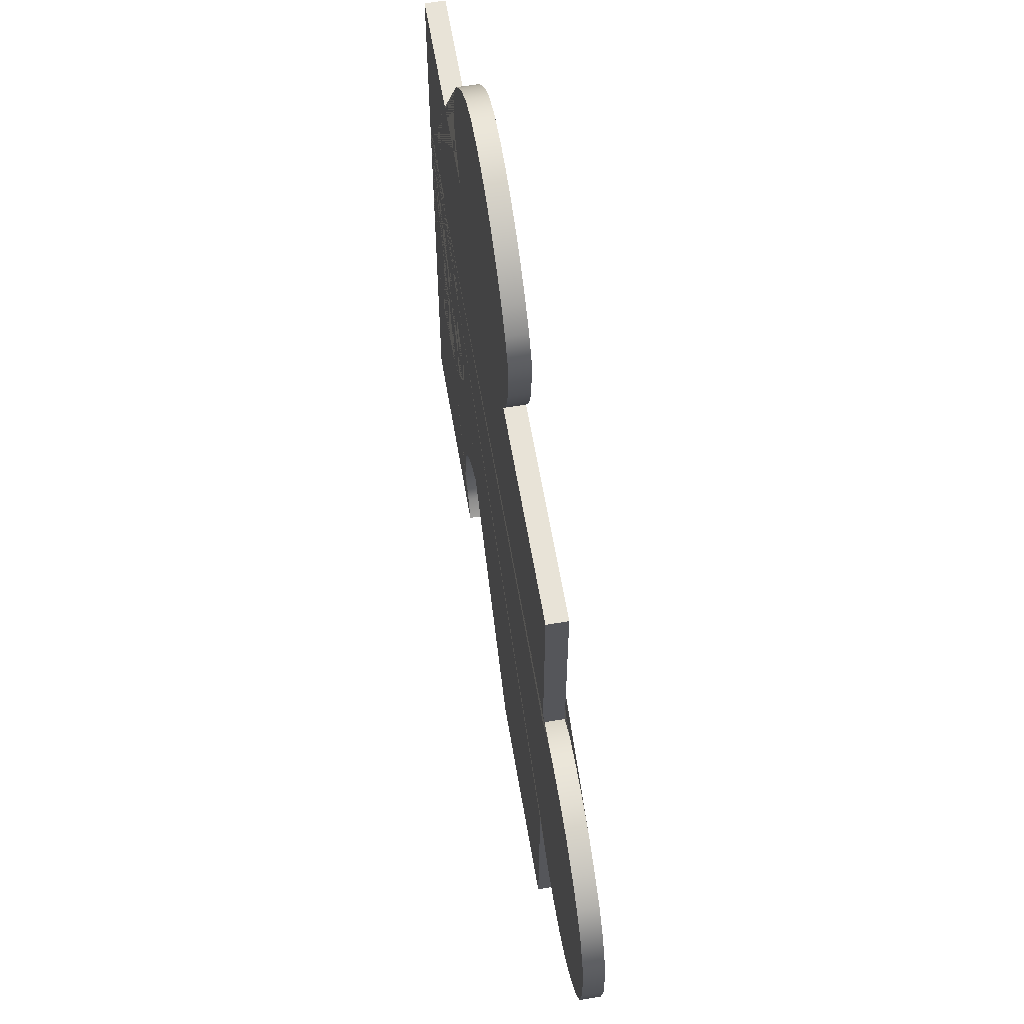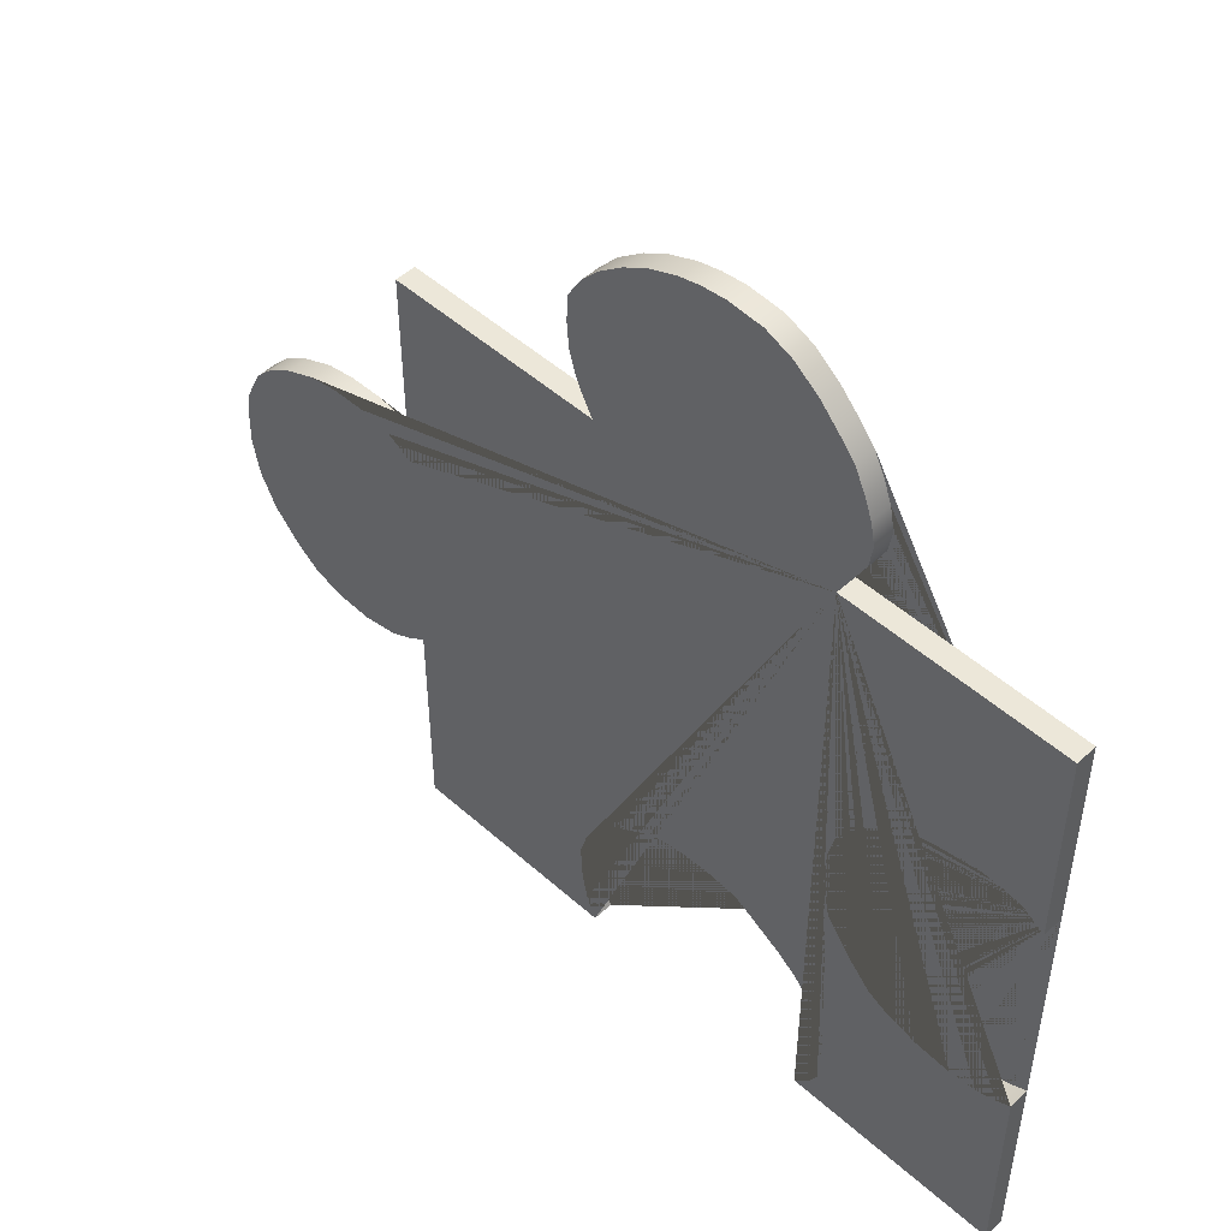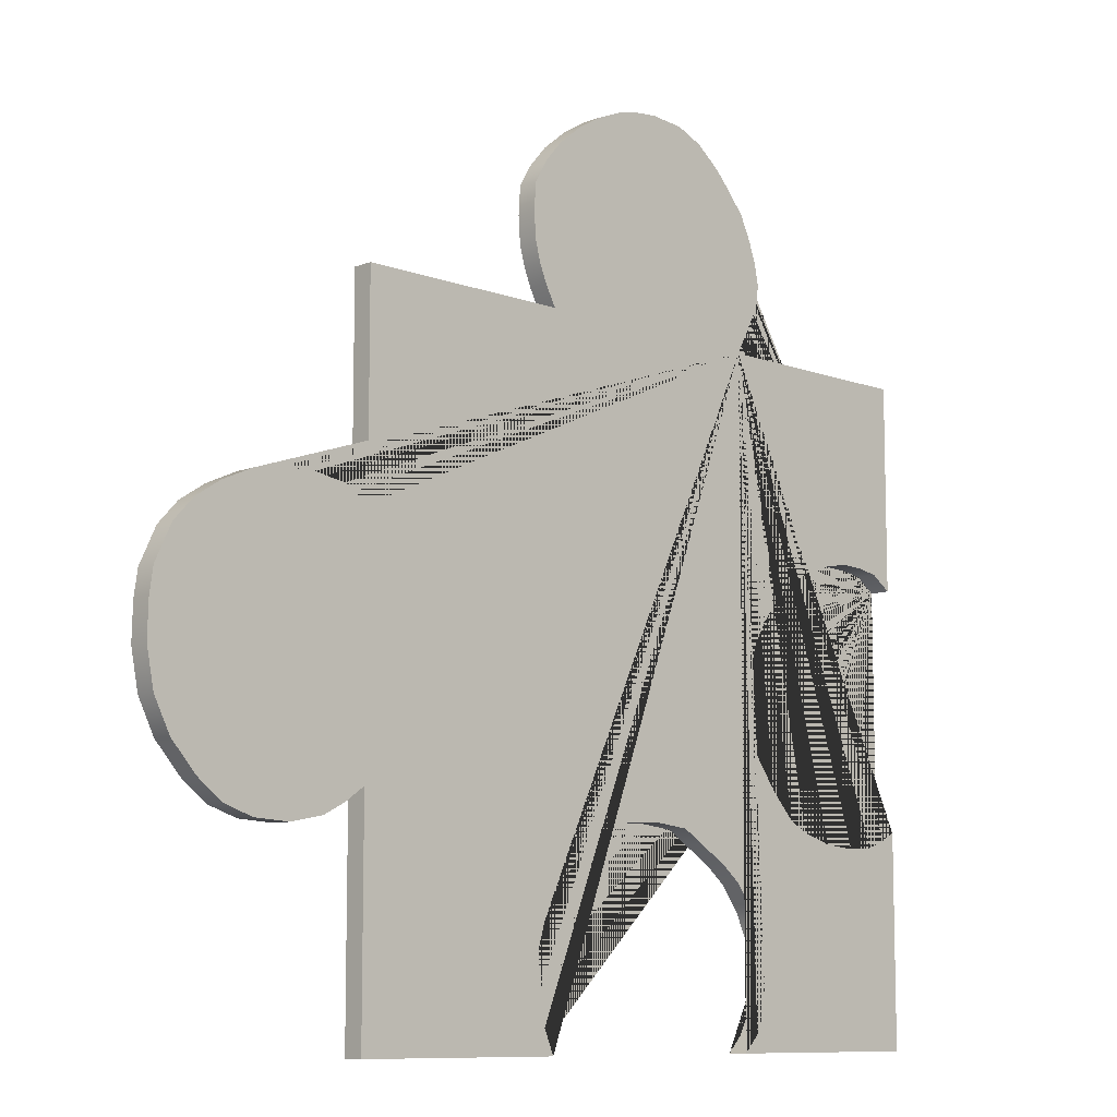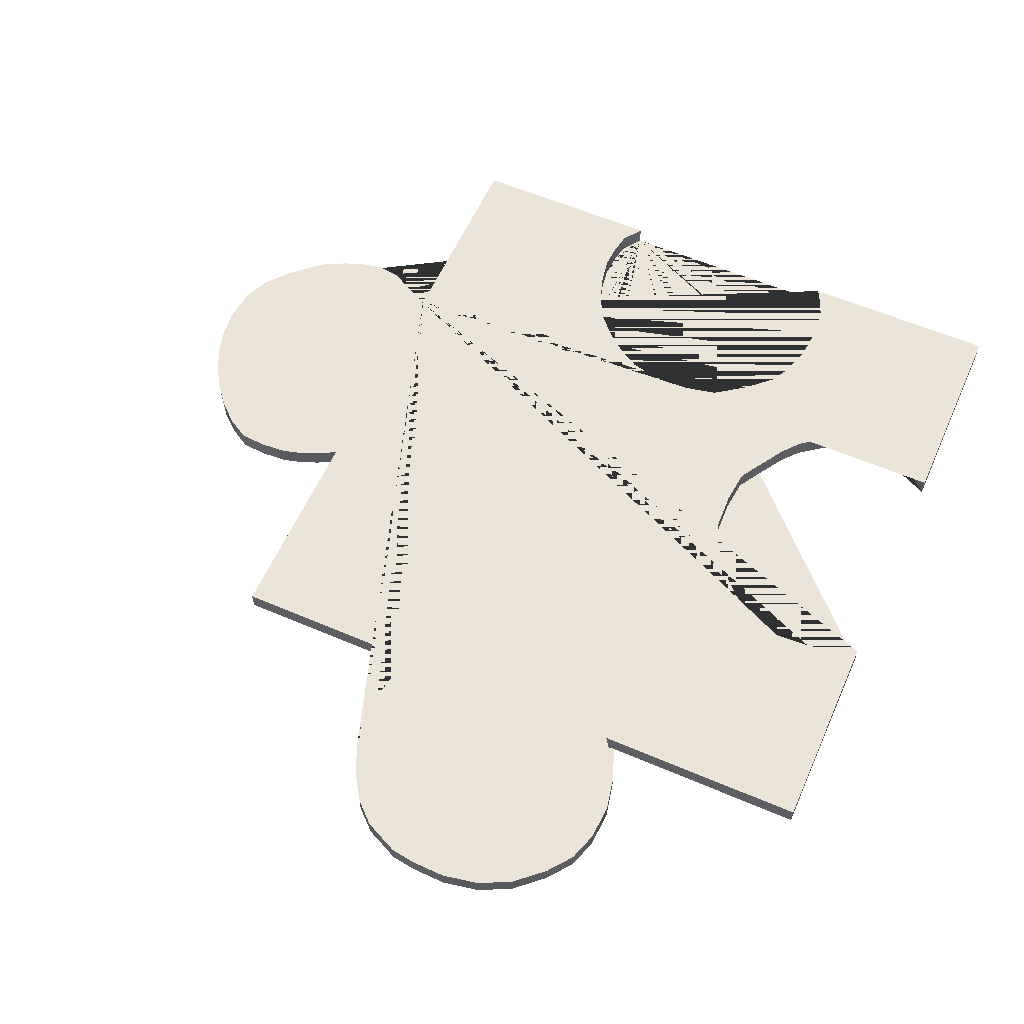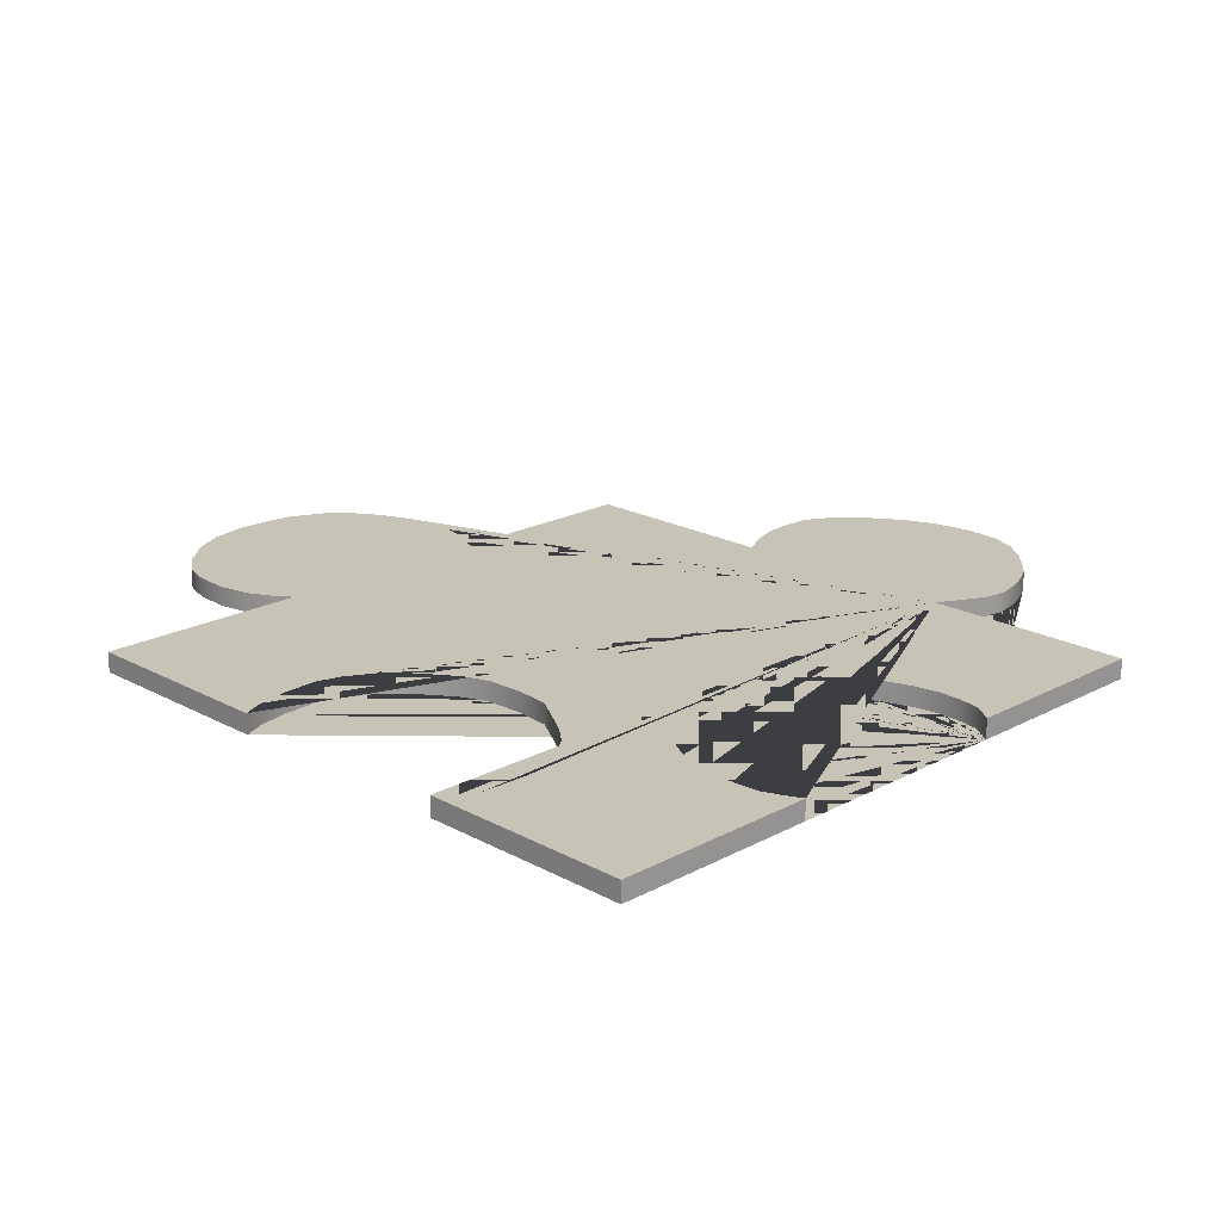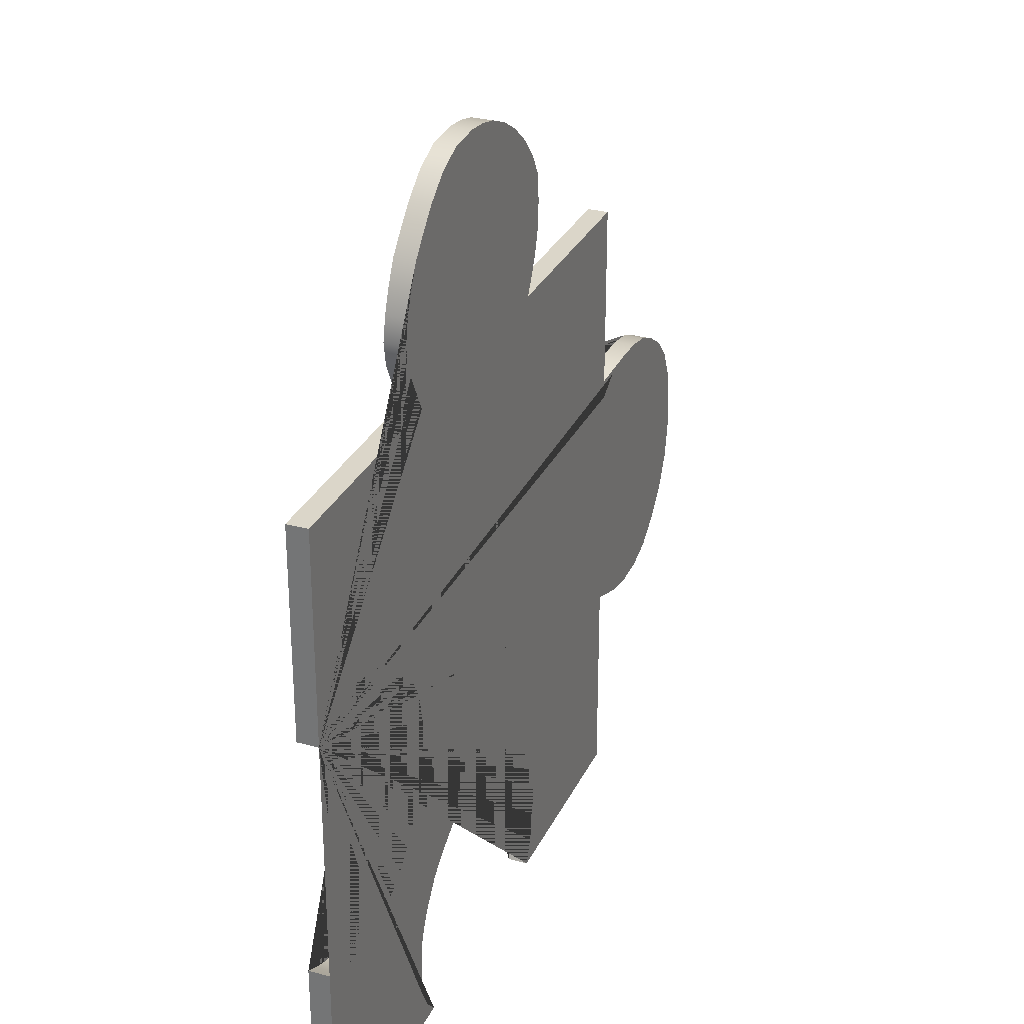
<metadata>
{"format":"obj","ext":"obj","renderer":"f3d","projection":"perspective","resolution":1024,"background":"white","views":[{"elev":61.8,"azim":-99.6,"up":"+Y"},{"elev":49.8,"azim":44.4,"up":"+Y"},{"elev":-9.5,"azim":-44.2,"up":"+Y"},{"elev":58.7,"azim":-66.1,"up":"+Z"},{"elev":19.8,"azim":45.2,"up":"+Z"},{"elev":29.7,"azim":111.9,"up":"+Y"}]}
</metadata>
<code>
v 0.2556 0.1968 0
v 0.2556 0.03721 0
v 0.2394 0.04833 0
v 0.223 0.05124 0
v 0.2045 0.05207 0
v 0.1846 0.04875 0
v 0.1605 0.04085 0
v 0.1415 0.03004 0
v 0.1251 0.01507 0
v 0.1126 -0.0003066 0
v 0.1019 -0.0186 0
v 0.09625 -0.04354 0
v 0.09668 -0.07305 0
v 0.1023 -0.09966 0
v 0.12 -0.1242 0
v 0.1392 -0.1449 0
v 0.1542 -0.153 0
v 0.1793 -0.1605 0
v 0.2063 -0.1628 0
v 0.2285 -0.1611 0
v 0.2441 -0.1547 0
v 0.2556 -0.1489 0
v 0.2556 -0.3118 0
v 0.08671 -0.3118 0
v 0.09877 -0.2988 0
v 0.1059 -0.2851 0
v 0.1066 -0.2701 0
v 0.1073 -0.2496 0
v 0.1044 -0.2311 0
v 0.09593 -0.2127 0
v 0.08104 -0.1928 0
v 0.06615 -0.1805 0
v 0.04275 -0.1662 0
v 0.02573 -0.1559 0
v -0.001216 -0.1532 0
v -0.03171 -0.1546 0
v -0.05156 -0.1621 0
v -0.06929 -0.1744 0
v -0.08347 -0.1846 0
v -0.09907 -0.201 0
v -0.1111 -0.2229 0
v -0.1168 -0.2421 0
v -0.1154 -0.2701 0
v -0.1111 -0.2933 0
v -0.1033 -0.3118 0
v -0.2685 -0.3118 0
v -0.2685 -0.1429 0
v -0.2841 -0.1539 0
v -0.3012 -0.1628 0
v -0.3274 -0.1682 0
v -0.3558 -0.1669 0
v -0.3792 -0.1593 0
v -0.399 -0.1443 0
v -0.4189 -0.1224 0
v -0.4316 -0.09713 0
v -0.4373 -0.06773 0
v -0.4366 -0.04039 0
v -0.4338 -0.02056 0
v -0.421 0.006784 0
v -0.4054 0.02387 0
v -0.3855 0.03686 0
v -0.3614 0.0478 0
v -0.3387 0.0519 0
v -0.3125 0.05259 0
v -0.2877 0.04849 0
v -0.2685 0.03686 0
v -0.2685 0.1968 0
v -0.1019 0.1968 0
v -0.1104 0.2126 0
v -0.1161 0.2262 0
v -0.1203 0.242 0
v -0.1218 0.2625 0
v -0.1203 0.2837 0
v -0.1104 0.3008 0
v -0.09694 0.3165 0
v -0.0778 0.3322 0
v -0.05865 0.3438 0
v -0.03738 0.3527 0
v -0.02036 0.3568 0
v -0.001925 0.3589 0
v 0.02502 0.3568 0
v 0.04629 0.3479 0
v 0.06544 0.3329 0
v 0.07891 0.3185 0
v 0.09167 0.3035 0
v 0.1002 0.2857 0
v 0.1059 0.27 0
v 0.1094 0.2522 0
v 0.1066 0.2344 0
v 0.09947 0.2208 0
v 0.08671 0.1968 0
v 0.2556 0.1968 -0.01577
v 0.2556 0.03721 -0.01577
v 0.2394 0.04833 -0.01577
v 0.223 0.05124 -0.01577
v 0.2045 0.05207 -0.01577
v 0.1846 0.04875 -0.01577
v 0.1605 0.04085 -0.01577
v 0.1415 0.03004 -0.01577
v 0.1251 0.01507 -0.01577
v 0.1126 -0.0003066 -0.01577
v 0.1019 -0.0186 -0.01577
v 0.09625 -0.04354 -0.01577
v 0.09668 -0.07305 -0.01577
v 0.1023 -0.09966 -0.01577
v 0.12 -0.1242 -0.01577
v 0.1392 -0.1449 -0.01577
v 0.1542 -0.153 -0.01577
v 0.1793 -0.1605 -0.01577
v 0.2063 -0.1628 -0.01577
v 0.2285 -0.1611 -0.01577
v 0.2441 -0.1547 -0.01577
v 0.2556 -0.1489 -0.01577
v 0.2556 -0.3118 -0.01577
v 0.08671 -0.3118 -0.01577
v 0.09877 -0.2988 -0.01577
v 0.1059 -0.2851 -0.01577
v 0.1066 -0.2701 -0.01577
v 0.1073 -0.2496 -0.01577
v 0.1044 -0.2311 -0.01577
v 0.09593 -0.2127 -0.01577
v 0.08104 -0.1928 -0.01577
v 0.06615 -0.1805 -0.01577
v 0.04275 -0.1662 -0.01577
v 0.02573 -0.1559 -0.01577
v -0.001216 -0.1532 -0.01577
v -0.03171 -0.1546 -0.01577
v -0.05156 -0.1621 -0.01577
v -0.06929 -0.1744 -0.01577
v -0.08347 -0.1846 -0.01577
v -0.09907 -0.201 -0.01577
v -0.1111 -0.2229 -0.01577
v -0.1168 -0.2421 -0.01577
v -0.1154 -0.2701 -0.01577
v -0.1111 -0.2933 -0.01577
v -0.1033 -0.3118 -0.01577
v -0.2685 -0.3118 -0.01577
v -0.2685 -0.1429 -0.01577
v -0.2841 -0.1539 -0.01577
v -0.3012 -0.1628 -0.01577
v -0.3274 -0.1682 -0.01577
v -0.3558 -0.1669 -0.01577
v -0.3792 -0.1593 -0.01577
v -0.399 -0.1443 -0.01577
v -0.4189 -0.1224 -0.01577
v -0.4316 -0.09713 -0.01577
v -0.4373 -0.06773 -0.01577
v -0.4366 -0.04039 -0.01577
v -0.4338 -0.02056 -0.01577
v -0.421 0.006784 -0.01577
v -0.4054 0.02387 -0.01577
v -0.3855 0.03686 -0.01577
v -0.3614 0.0478 -0.01577
v -0.3387 0.0519 -0.01577
v -0.3125 0.05259 -0.01577
v -0.2877 0.04849 -0.01577
v -0.2685 0.03686 -0.01577
v -0.2685 0.1968 -0.01577
v -0.1019 0.1968 -0.01577
v -0.1104 0.2126 -0.01577
v -0.1161 0.2262 -0.01577
v -0.1203 0.242 -0.01577
v -0.1218 0.2625 -0.01577
v -0.1203 0.2837 -0.01577
v -0.1104 0.3008 -0.01577
v -0.09694 0.3165 -0.01577
v -0.0778 0.3322 -0.01577
v -0.05865 0.3438 -0.01577
v -0.03738 0.3527 -0.01577
v -0.02036 0.3568 -0.01577
v -0.001925 0.3589 -0.01577
v 0.02502 0.3568 -0.01577
v 0.04629 0.3479 -0.01577
v 0.06544 0.3329 -0.01577
v 0.07891 0.3185 -0.01577
v 0.09167 0.3035 -0.01577
v 0.1002 0.2857 -0.01577
v 0.1059 0.27 -0.01577
v 0.1094 0.2522 -0.01577
v 0.1066 0.2344 -0.01577
v 0.09947 0.2208 -0.01577
v 0.08671 0.1968 -0.01577
o Extrude
f 2 93 92 1
f 3 94 93 2
f 4 95 94 3
f 5 96 95 4
f 6 97 96 5
f 7 98 97 6
f 8 99 98 7
f 9 100 99 8
f 10 101 100 9
f 11 102 101 10
f 12 103 102 11
f 13 104 103 12
f 14 105 104 13
f 15 106 105 14
f 16 107 106 15
f 17 108 107 16
f 18 109 108 17
f 19 110 109 18
f 20 111 110 19
f 21 112 111 20
f 22 113 112 21
f 23 114 113 22
f 24 115 114 23
f 25 116 115 24
f 26 117 116 25
f 27 118 117 26
f 28 119 118 27
f 29 120 119 28
f 30 121 120 29
f 31 122 121 30
f 32 123 122 31
f 33 124 123 32
f 34 125 124 33
f 35 126 125 34
f 36 127 126 35
f 37 128 127 36
f 38 129 128 37
f 39 130 129 38
f 40 131 130 39
f 41 132 131 40
f 42 133 132 41
f 43 134 133 42
f 44 135 134 43
f 45 136 135 44
f 46 137 136 45
f 47 138 137 46
f 48 139 138 47
f 49 140 139 48
f 50 141 140 49
f 51 142 141 50
f 52 143 142 51
f 53 144 143 52
f 54 145 144 53
f 55 146 145 54
f 56 147 146 55
f 57 148 147 56
f 58 149 148 57
f 59 150 149 58
f 60 151 150 59
f 61 152 151 60
f 62 153 152 61
f 63 154 153 62
f 64 155 154 63
f 65 156 155 64
f 66 157 156 65
f 67 158 157 66
f 68 159 158 67
f 69 160 159 68
f 70 161 160 69
f 71 162 161 70
f 72 163 162 71
f 73 164 163 72
f 74 165 164 73
f 75 166 165 74
f 76 167 166 75
f 77 168 167 76
f 78 169 168 77
f 79 170 169 78
f 80 171 170 79
f 81 172 171 80
f 82 173 172 81
f 83 174 173 82
f 84 175 174 83
f 85 176 175 84
f 86 177 176 85
f 87 178 177 86
f 88 179 178 87
f 89 180 179 88
f 90 181 180 89
f 91 182 181 90
f 1 92 182 91
o Cap_1
f 91 90 89 88 87 86 85 84 83 82 81 80 79 78 77 76 75 74 73 72 71 70 69 68 67 66 65 64 63 62 61 60 59 58 57 56 55 54 53 52 51 50 49 48 47 46 45 44 43 42 41 40 39 38 37 36 35 34 33 32 31 30 29 28 27 26 25 24 23 22 21 20 19 18 17 16 15 14 13 12 11 10 9 8 7 6 5 4 3 2 1
o Cap_2
f 93 94 95 96 97 98 99 100 101 102 103 104 105 106 107 108 109 110 111 112 113 114 115 116 117 118 119 120 121 122 123 124 125 126 127 128 129 130 131 132 133 134 135 136 137 138 139 140 141 142 143 144 145 146 147 148 149 150 151 152 153 154 155 156 157 158 159 160 161 162 163 164 165 166 167 168 169 170 171 172 173 174 175 176 177 178 179 180 181 182 92

</code>
